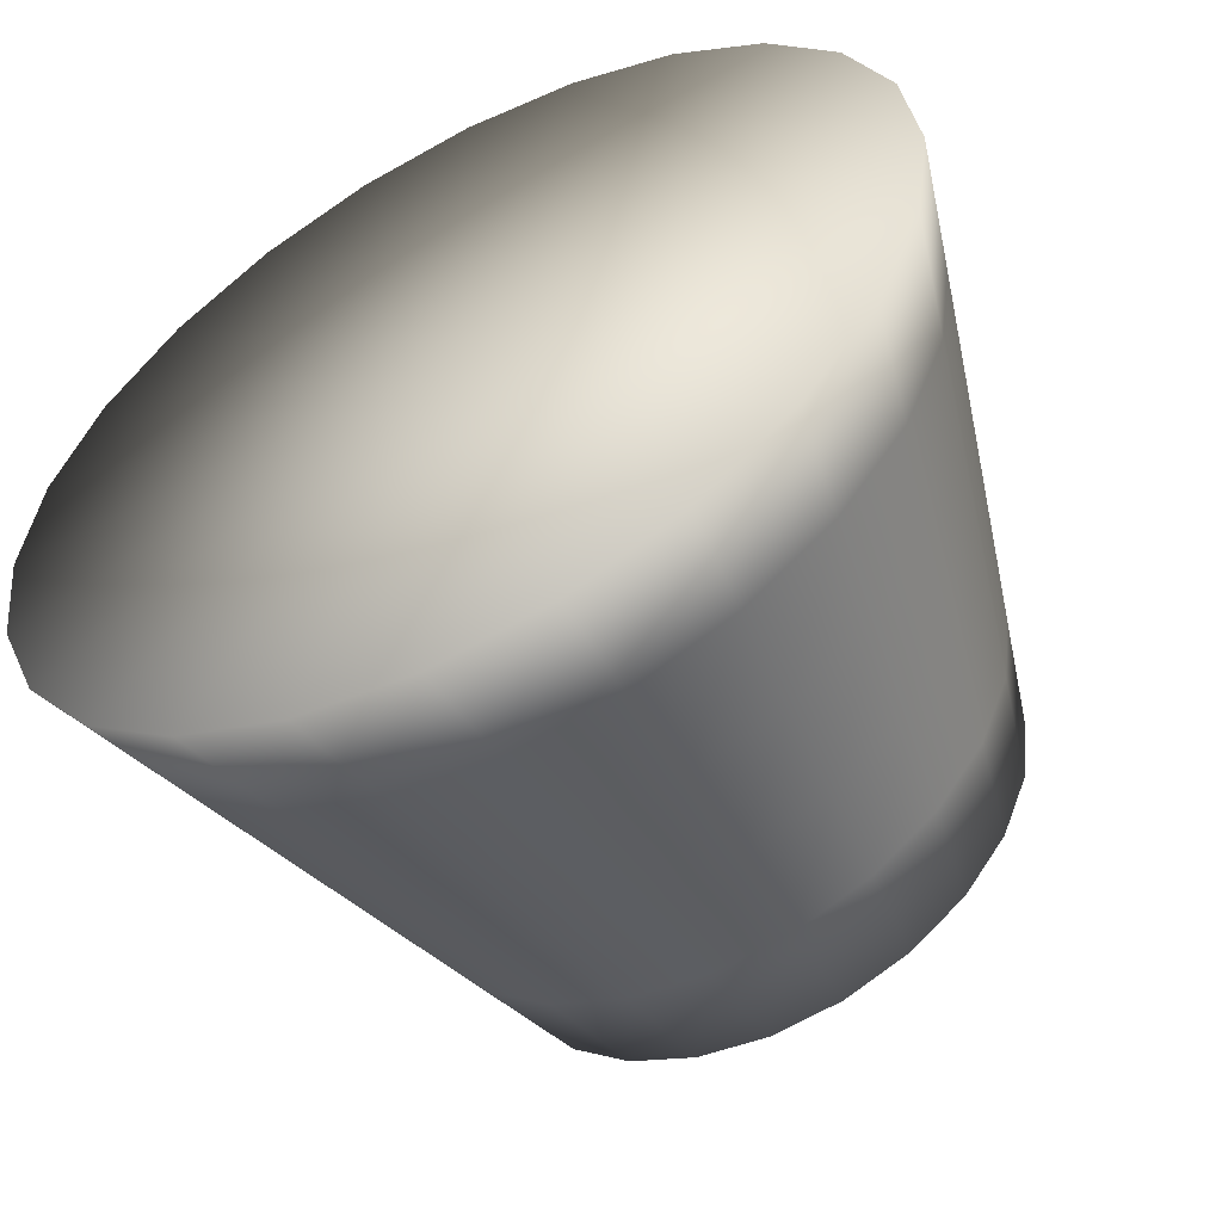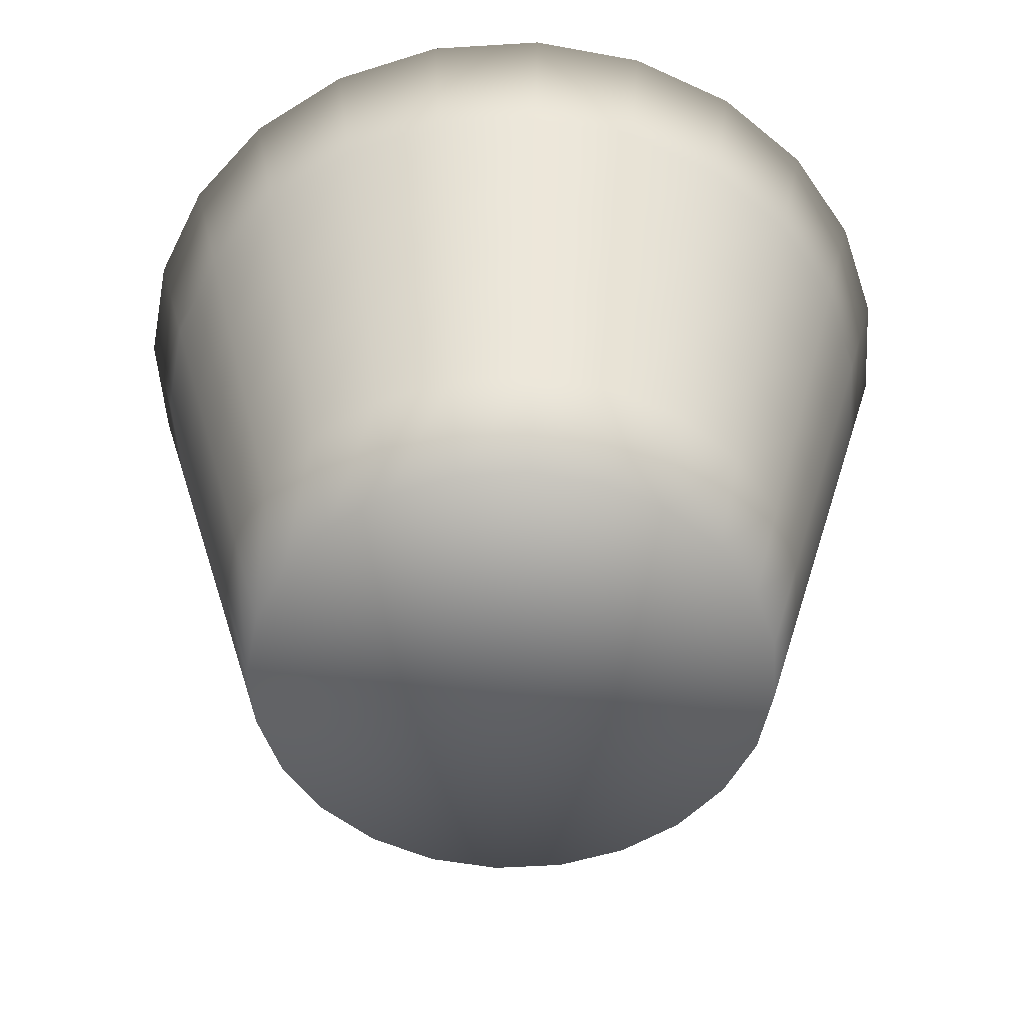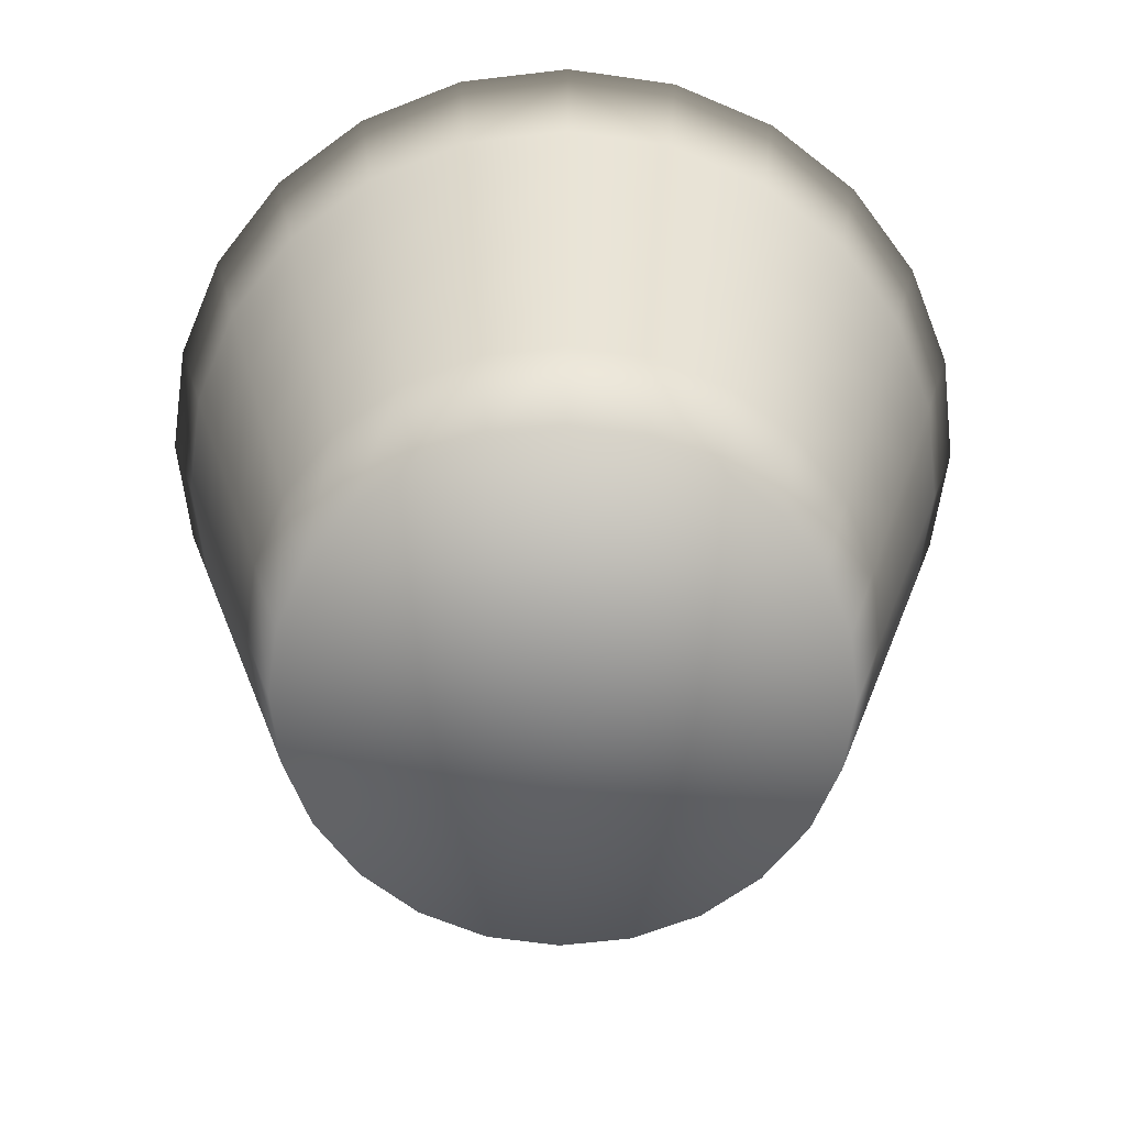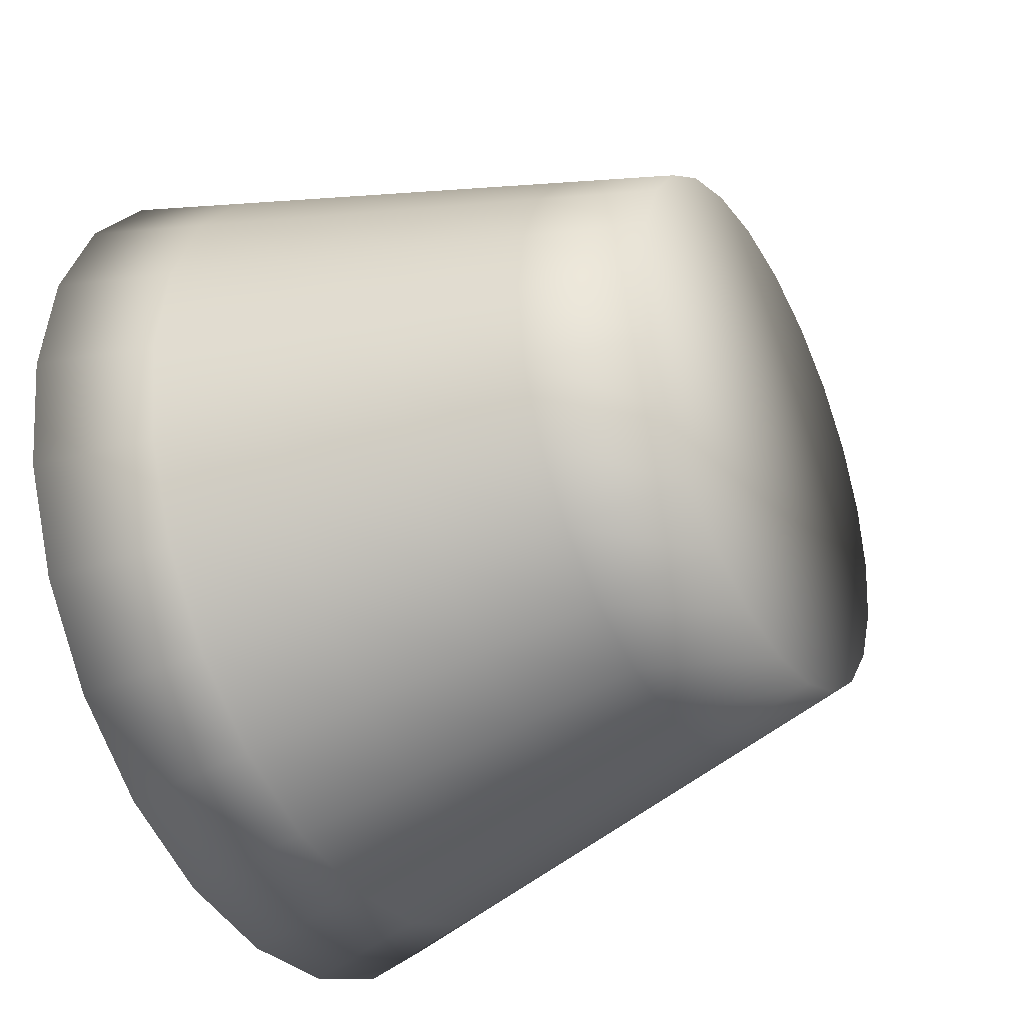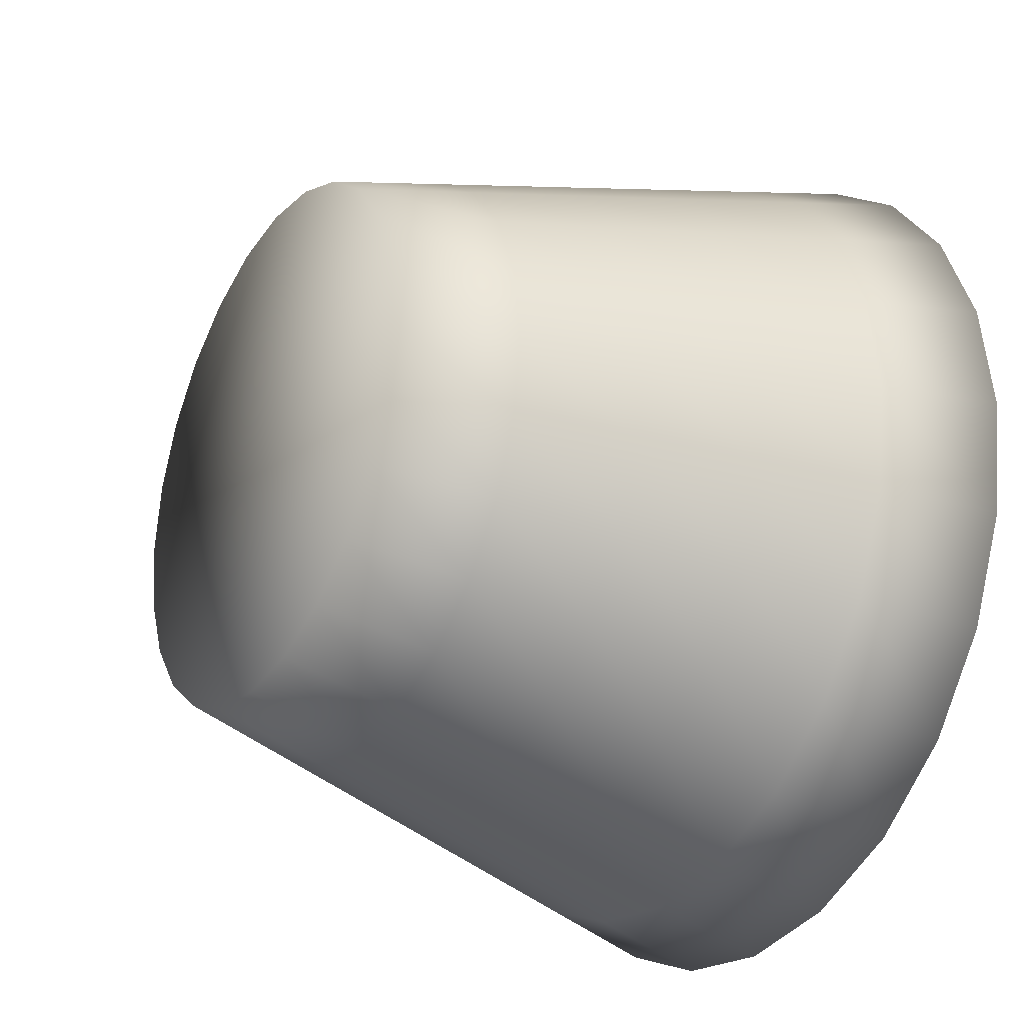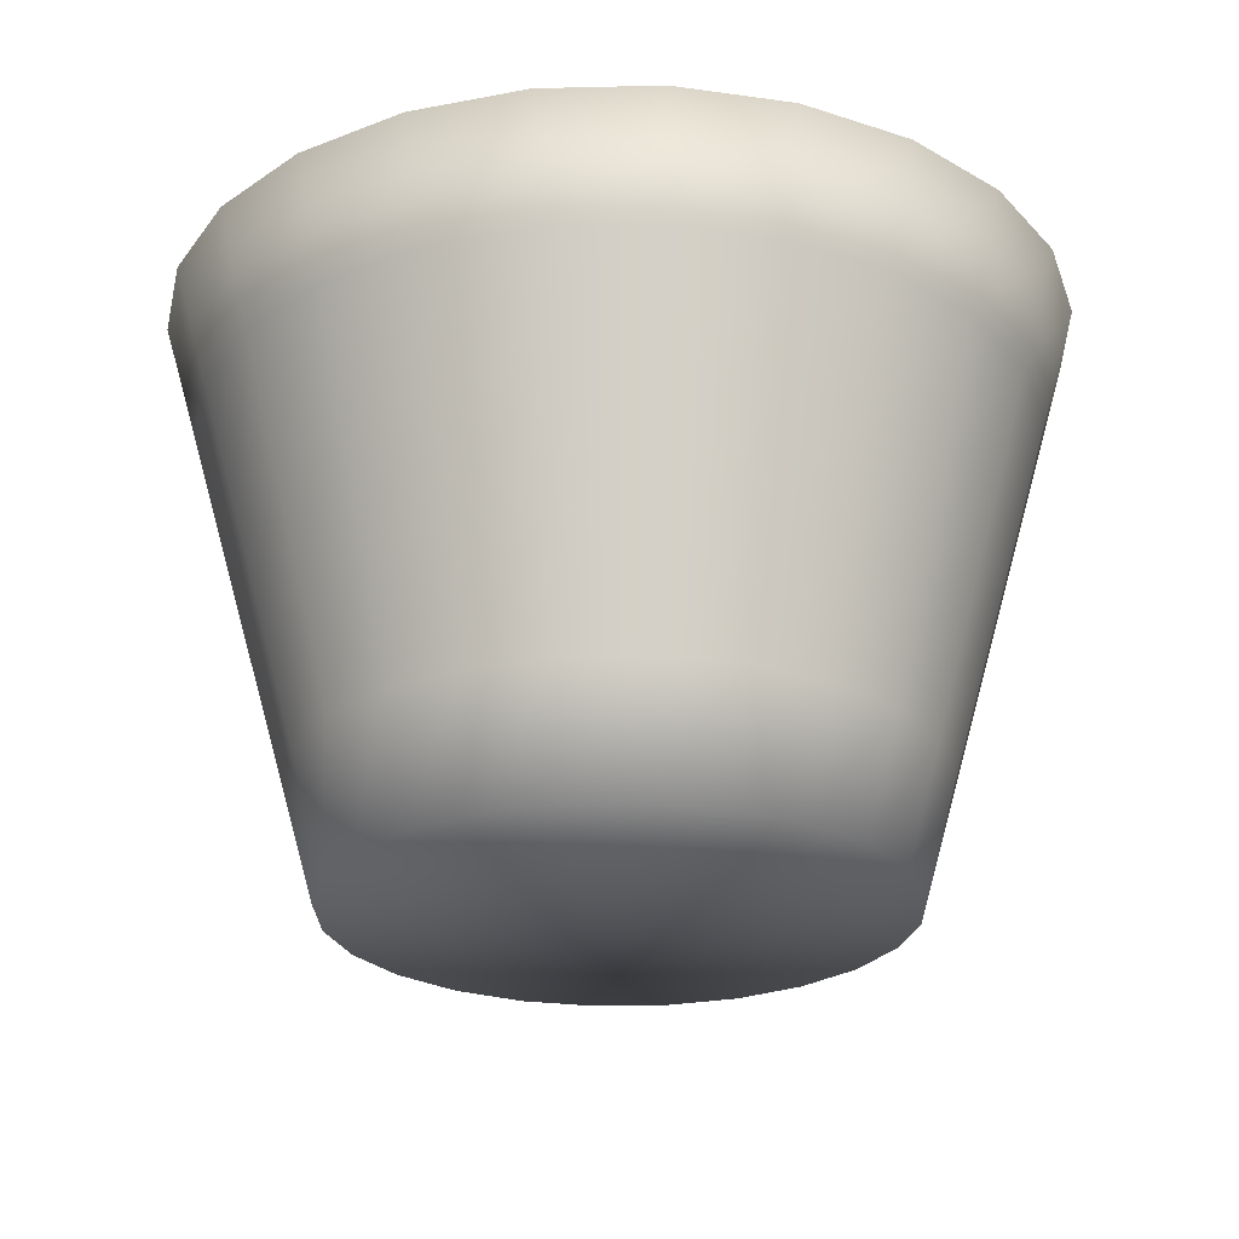
<metadata>
{"format":"obj","ext":"obj","renderer":"f3d","projection":"perspective","resolution":1024,"background":"white","views":[{"elev":-54.7,"azim":-151.9,"up":"+Z"},{"elev":-52.3,"azim":71.3,"up":"+Y"},{"elev":-64.0,"azim":134.3,"up":"+Y"},{"elev":-36.2,"azim":-61.3,"up":"+Z"},{"elev":-27.8,"azim":59.2,"up":"+Z"},{"elev":-25.1,"azim":-65.3,"up":"+Y"}]}
</metadata>
<code>
v  -0.1684 0 0.0194
v  7.774 0 -4.566
v  8.69 0 -2.354
v  9.002 0 0.0194
v  4.417 0 -7.923
v  6.316 0 -6.465
v  -0.1684 0 -9.151
v  2.205 0 -8.839
v  -4.754 0 -7.923
v  -2.542 0 -8.839
v  -8.11 0 -4.566
v  -6.653 0 -6.465
v  -9.339 0 0.0194
v  -9.027 0 -2.354
v  -8.11 0 4.605
v  -9.027 0 2.393
v  -4.754 0 7.961
v  -6.653 0 6.504
v  -0.1684 0 9.19
v  -2.542 0 8.878
v  4.417 0 7.961
v  2.205 0 8.878
v  7.774 0 4.605
v  6.316 0 6.504
v  8.69 0 2.393
v  9.764 3.903 -2.642
v  10.11 3.903 0.0194
v  8.737 3.903 -5.122
v  7.103 3.903 -7.252
v  4.973 3.903 -8.886
v  2.493 3.903 -9.913
v  -0.1684 3.903 -10.26
v  -2.83 3.903 -9.913
v  -5.31 3.903 -8.886
v  -7.439 3.903 -7.252
v  -9.074 3.903 -5.122
v  -10.1 3.903 -2.642
v  -10.45 3.903 0.0194
v  -10.1 3.903 2.681
v  -9.074 3.903 5.161
v  -7.439 3.903 7.29
v  -5.31 3.903 8.925
v  -2.83 3.903 9.952
v  -0.1684 3.903 10.3
v  2.493 3.903 9.952
v  4.973 3.903 8.925
v  7.103 3.903 7.29
v  8.737 3.903 5.161
v  9.764 3.903 2.681
v  10.84 7.806 -2.93
v  11.23 7.806 0.0194
v  9.7 7.806 -5.678
v  7.889 7.806 -8.038
v  5.529 7.806 -9.849
v  2.781 7.806 -10.99
v  -0.1684 7.806 -11.38
v  -3.118 7.806 -10.99
v  -5.866 7.806 -9.849
v  -8.226 7.806 -8.038
v  -10.04 7.806 -5.678
v  -11.18 7.806 -2.93
v  -11.56 7.806 0.0194
v  -11.18 7.806 2.969
v  -10.04 7.806 5.717
v  -8.226 7.806 8.077
v  -5.866 7.806 9.888
v  -3.118 7.806 11.03
v  -0.1684 7.806 11.41
v  2.781 7.806 11.03
v  5.529 7.806 9.888
v  7.889 7.806 8.077
v  9.7 7.806 5.717
v  10.84 7.806 2.969
v  11.91 11.71 -3.218
v  12.34 11.71 0.0194
v  10.66 11.71 -6.234
v  8.676 11.71 -8.825
v  6.085 11.71 -10.81
v  3.069 11.71 -12.06
v  -0.1684 11.71 -12.49
v  -3.405 11.71 -12.06
v  -6.422 11.71 -10.81
v  -9.012 11.71 -8.825
v  -11 11.71 -6.234
v  -12.25 11.71 -3.218
v  -12.68 11.71 0.0194
v  -12.25 11.71 3.257
v  -11 11.71 6.273
v  -9.012 11.71 8.863
v  -6.422 11.71 10.85
v  -3.405 11.71 12.1
v  -0.1684 11.71 12.53
v  3.069 11.71 12.1
v  6.085 11.71 10.85
v  8.676 11.71 8.864
v  10.66 11.71 6.273
v  11.91 11.71 3.257
v  12.99 15.61 -3.506
v  13.45 15.61 0.0194
v  11.63 15.61 -6.79
v  9.462 15.61 -9.611
v  6.641 15.61 -11.78
v  3.357 15.61 -13.14
v  -0.1684 15.61 -13.6
v  -3.693 15.61 -13.14
v  -6.978 15.61 -11.78
v  -9.799 15.61 -9.611
v  -11.96 15.61 -6.79
v  -13.32 15.61 -3.506
v  -13.79 15.61 0.0194
v  -13.32 15.61 3.544
v  -11.96 15.61 6.829
v  -9.799 15.61 9.65
v  -6.978 15.61 11.81
v  -3.693 15.61 13.17
v  -0.1684 15.61 13.64
v  3.357 15.61 13.17
v  6.641 15.61 11.81
v  9.462 15.61 9.65
v  11.63 15.61 6.829
v  12.99 15.61 3.545
v  14.06 19.51 -3.793
v  14.56 19.51 0.0194
v  12.59 19.51 -7.346
v  10.25 19.51 -10.4
v  7.197 19.51 -12.74
v  3.644 19.51 -14.21
v  -0.1684 19.51 -14.71
v  -3.981 19.51 -14.21
v  -7.534 19.51 -12.74
v  -10.59 19.51 -10.4
v  -12.93 19.51 -7.346
v  -14.4 19.51 -3.793
v  -14.9 19.51 0.0194
v  -14.4 19.51 3.832
v  -12.93 19.51 7.385
v  -10.59 19.51 10.44
v  -7.534 19.51 12.78
v  -3.981 19.51 14.25
v  -0.1684 19.51 14.75
v  3.644 19.51 14.25
v  7.197 19.51 12.78
v  10.25 19.51 10.44
v  12.59 19.51 7.385
v  14.06 19.51 3.832
v  -0.1684 19.51 0.0194
o Cone001
g Cone001
f 1 2 3 4
f 1 5 6 2
f 1 7 8 5
f 1 9 10 7
f 1 11 12 9
f 1 13 14 11
f 1 15 16 13
f 1 17 18 15
f 1 19 20 17
f 1 21 22 19
f 1 23 24 21
f 1 4 25 23
f 4 3 26 27
f 3 2 28 26
f 2 6 29 28
f 6 5 30 29
f 5 8 31 30
f 8 7 32 31
f 7 10 33 32
f 10 9 34 33
f 9 12 35 34
f 12 11 36 35
f 11 14 37 36
f 14 13 38 37
f 13 16 39 38
f 16 15 40 39
f 15 18 41 40
f 18 17 42 41
f 17 20 43 42
f 20 19 44 43
f 19 22 45 44
f 22 21 46 45
f 21 24 47 46
f 24 23 48 47
f 23 25 49 48
f 25 4 27 49
f 27 26 50 51
f 26 28 52 50
f 28 29 53 52
f 29 30 54 53
f 30 31 55 54
f 31 32 56 55
f 32 33 57 56
f 33 34 58 57
f 34 35 59 58
f 35 36 60 59
f 36 37 61 60
f 37 38 62 61
f 38 39 63 62
f 39 40 64 63
f 40 41 65 64
f 41 42 66 65
f 42 43 67 66
f 43 44 68 67
f 44 45 69 68
f 45 46 70 69
f 46 47 71 70
f 47 48 72 71
f 48 49 73 72
f 49 27 51 73
f 51 50 74 75
f 50 52 76 74
f 52 53 77 76
f 53 54 78 77
f 54 55 79 78
f 55 56 80 79
f 56 57 81 80
f 57 58 82 81
f 58 59 83 82
f 59 60 84 83
f 60 61 85 84
f 61 62 86 85
f 62 63 87 86
f 63 64 88 87
f 64 65 89 88
f 65 66 90 89
f 66 67 91 90
f 67 68 92 91
f 68 69 93 92
f 69 70 94 93
f 70 71 95 94
f 71 72 96 95
f 72 73 97 96
f 73 51 75 97
f 75 74 98 99
f 74 76 100 98
f 76 77 101 100
f 77 78 102 101
f 78 79 103 102
f 79 80 104 103
f 80 81 105 104
f 81 82 106 105
f 82 83 107 106
f 83 84 108 107
f 84 85 109 108
f 85 86 110 109
f 86 87 111 110
f 87 88 112 111
f 88 89 113 112
f 89 90 114 113
f 90 91 115 114
f 91 92 116 115
f 92 93 117 116
f 93 94 118 117
f 94 95 119 118
f 95 96 120 119
f 96 97 121 120
f 97 75 99 121
f 99 98 122 123
f 98 100 124 122
f 100 101 125 124
f 101 102 126 125
f 102 103 127 126
f 103 104 128 127
f 104 105 129 128
f 105 106 130 129
f 106 107 131 130
f 107 108 132 131
f 108 109 133 132
f 109 110 134 133
f 110 111 135 134
f 111 112 136 135
f 112 113 137 136
f 113 114 138 137
f 114 115 139 138
f 115 116 140 139
f 116 117 141 140
f 117 118 142 141
f 118 119 143 142
f 119 120 144 143
f 120 121 145 144
f 121 99 123 145
f 146 145 123 122
f 146 122 124 125
f 146 125 126 127
f 146 127 128 129
f 146 129 130 131
f 146 131 132 133
f 146 133 134 135
f 146 135 136 137
f 146 137 138 139
f 146 139 140 141
f 146 141 142 143
f 146 143 144 145

</code>
